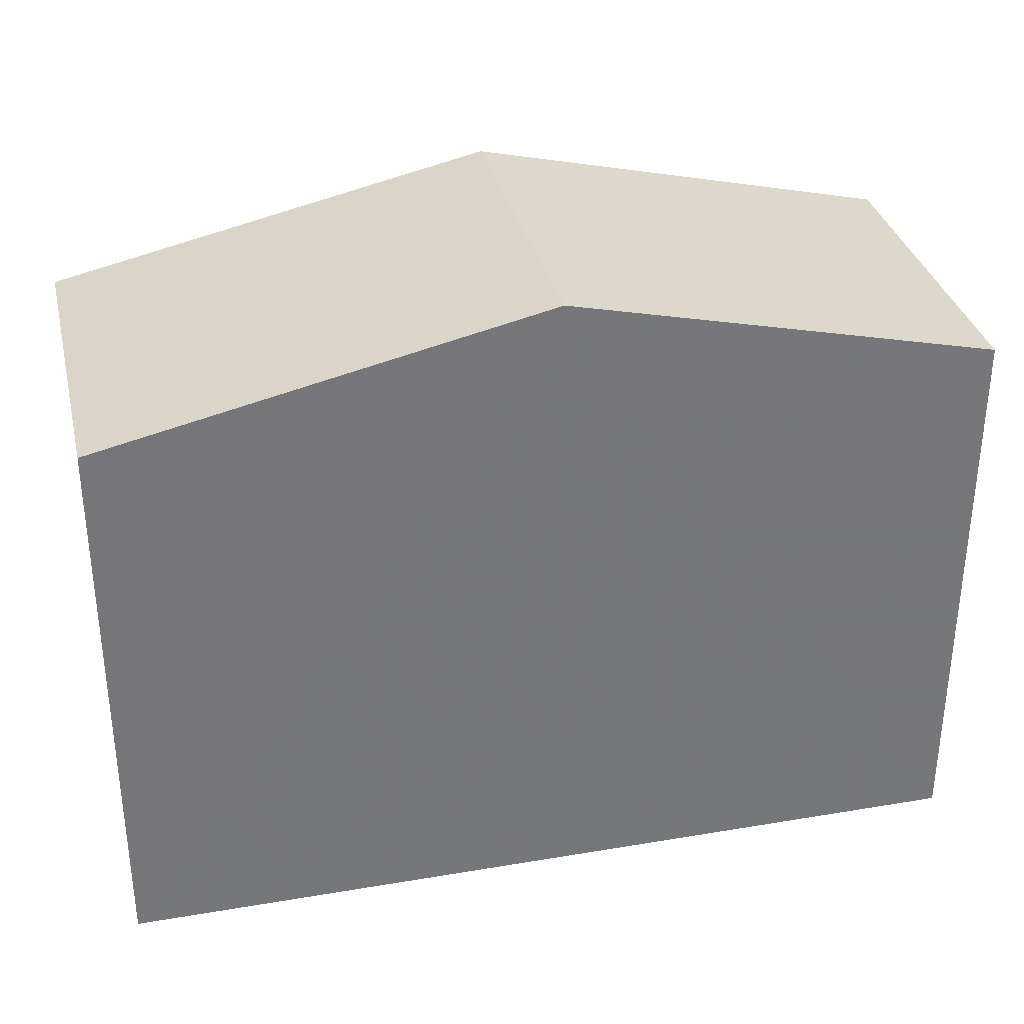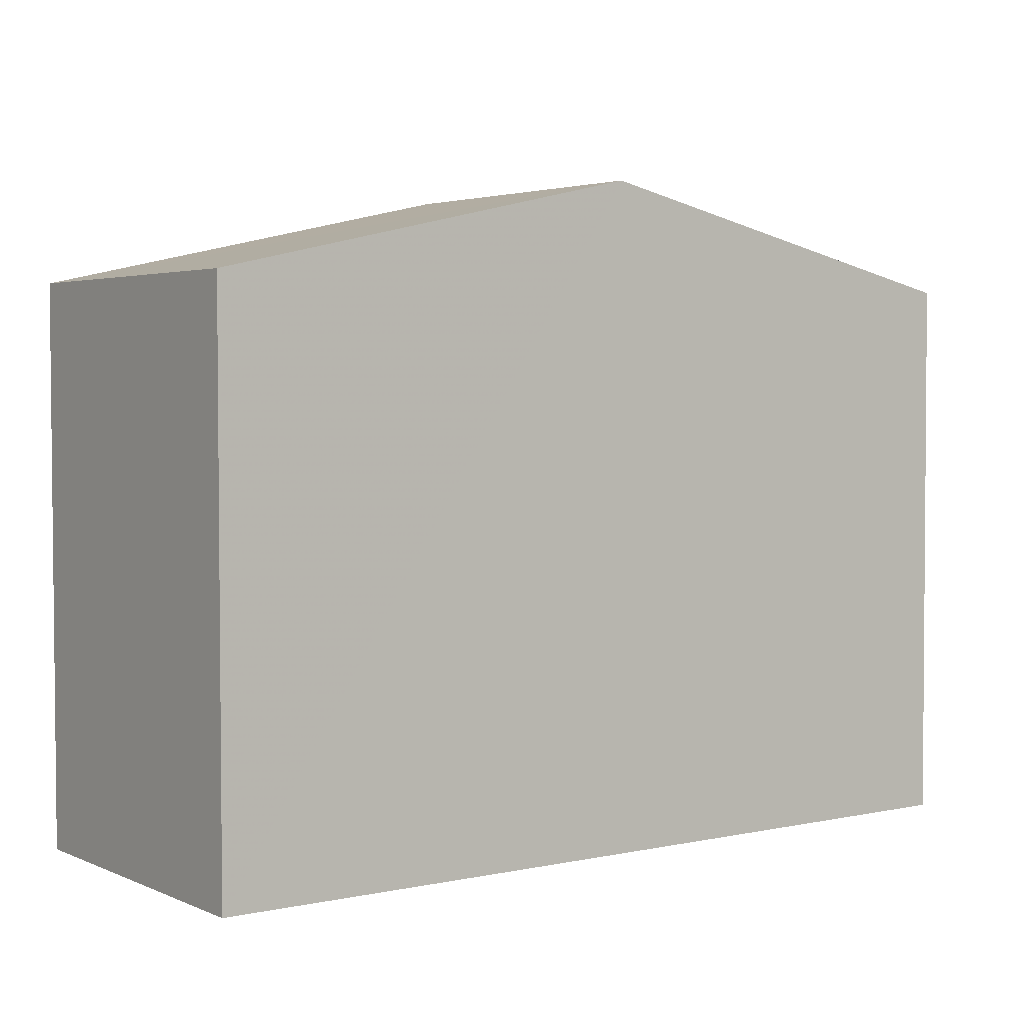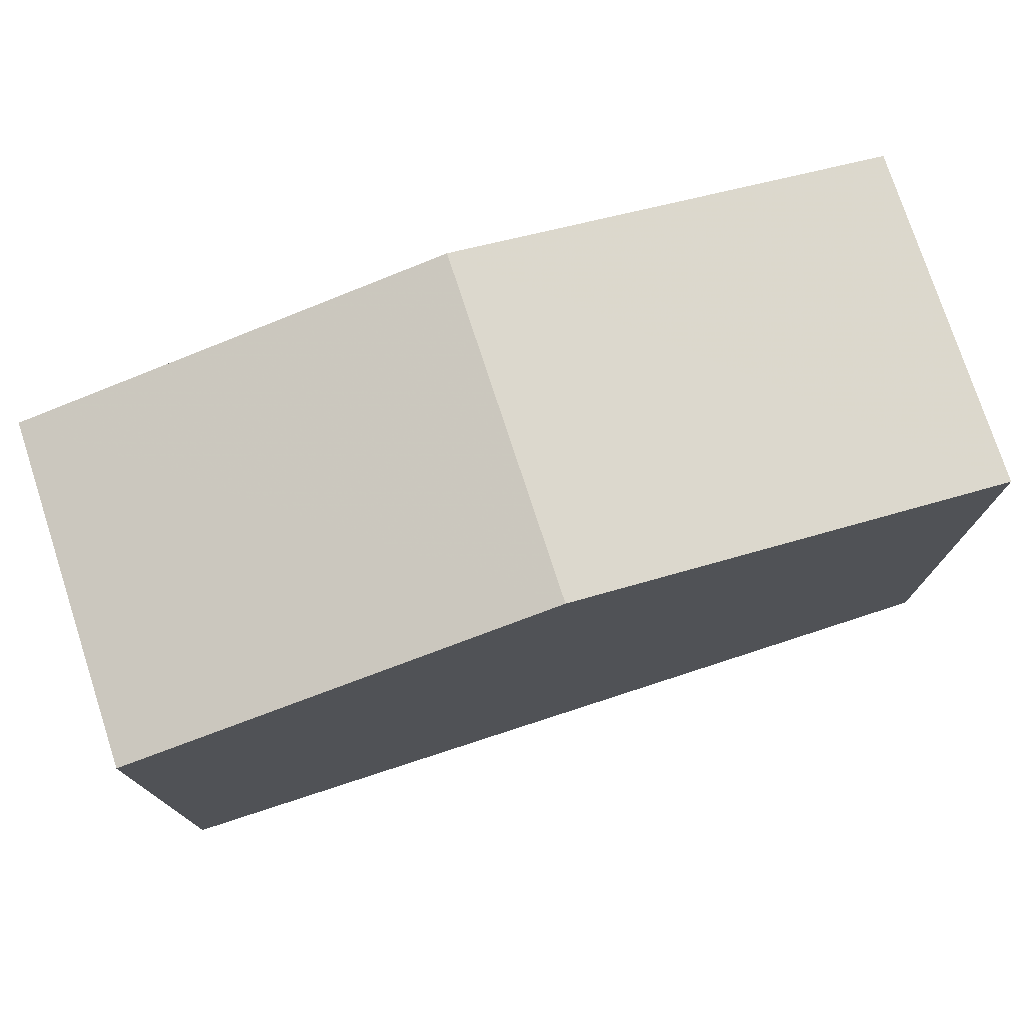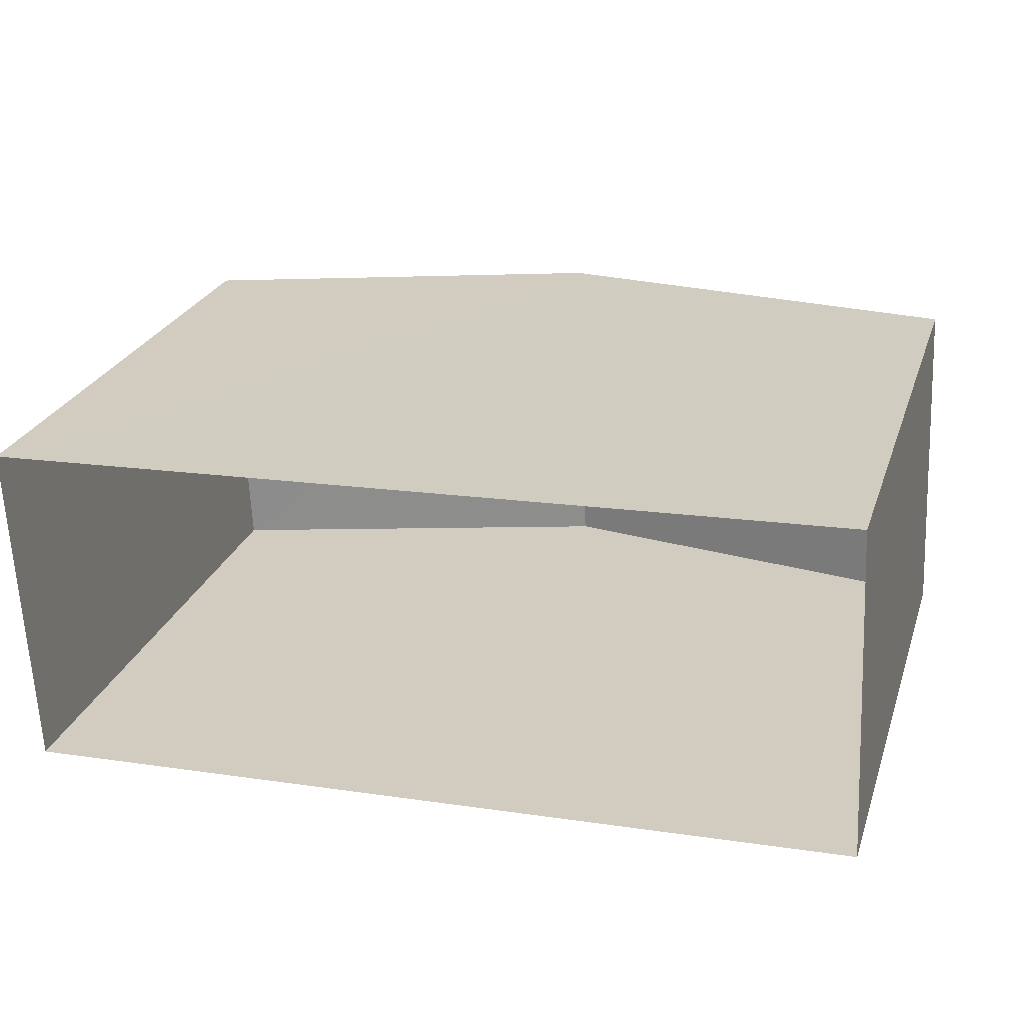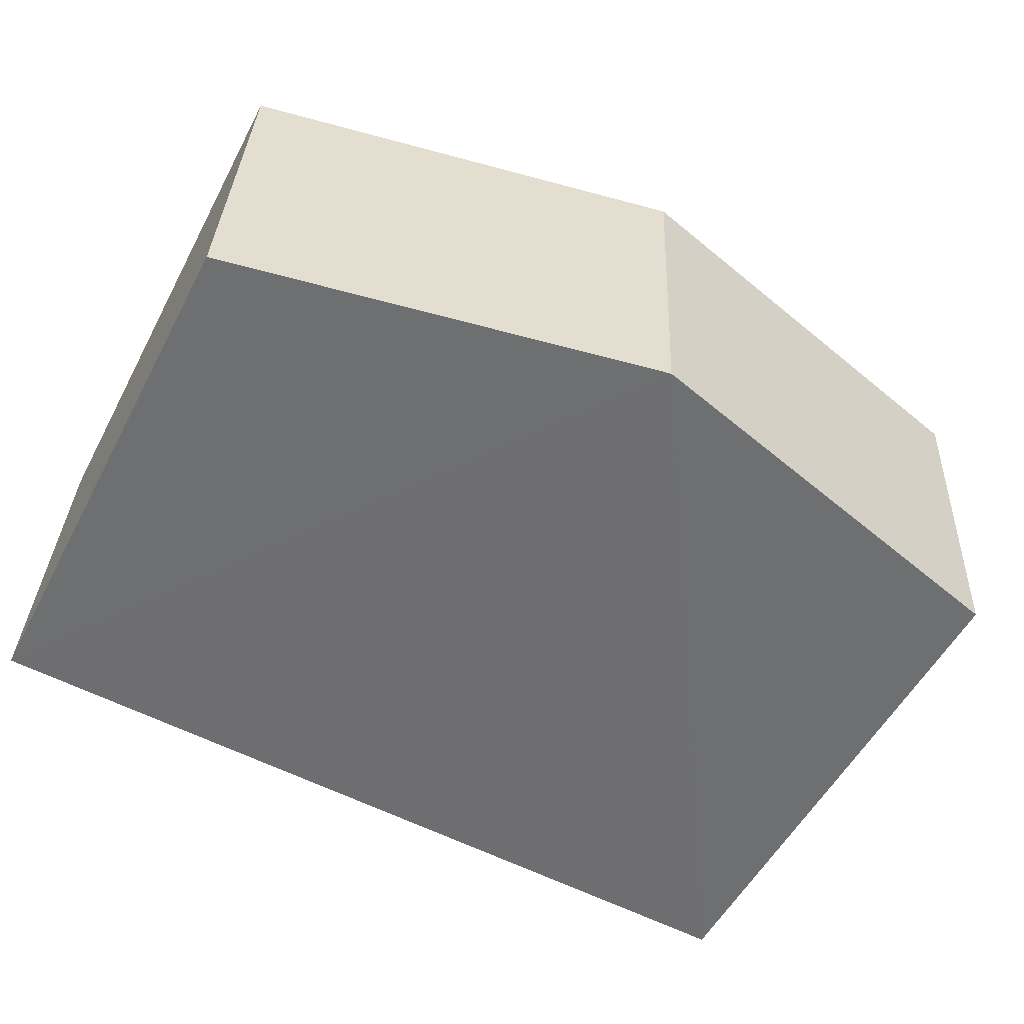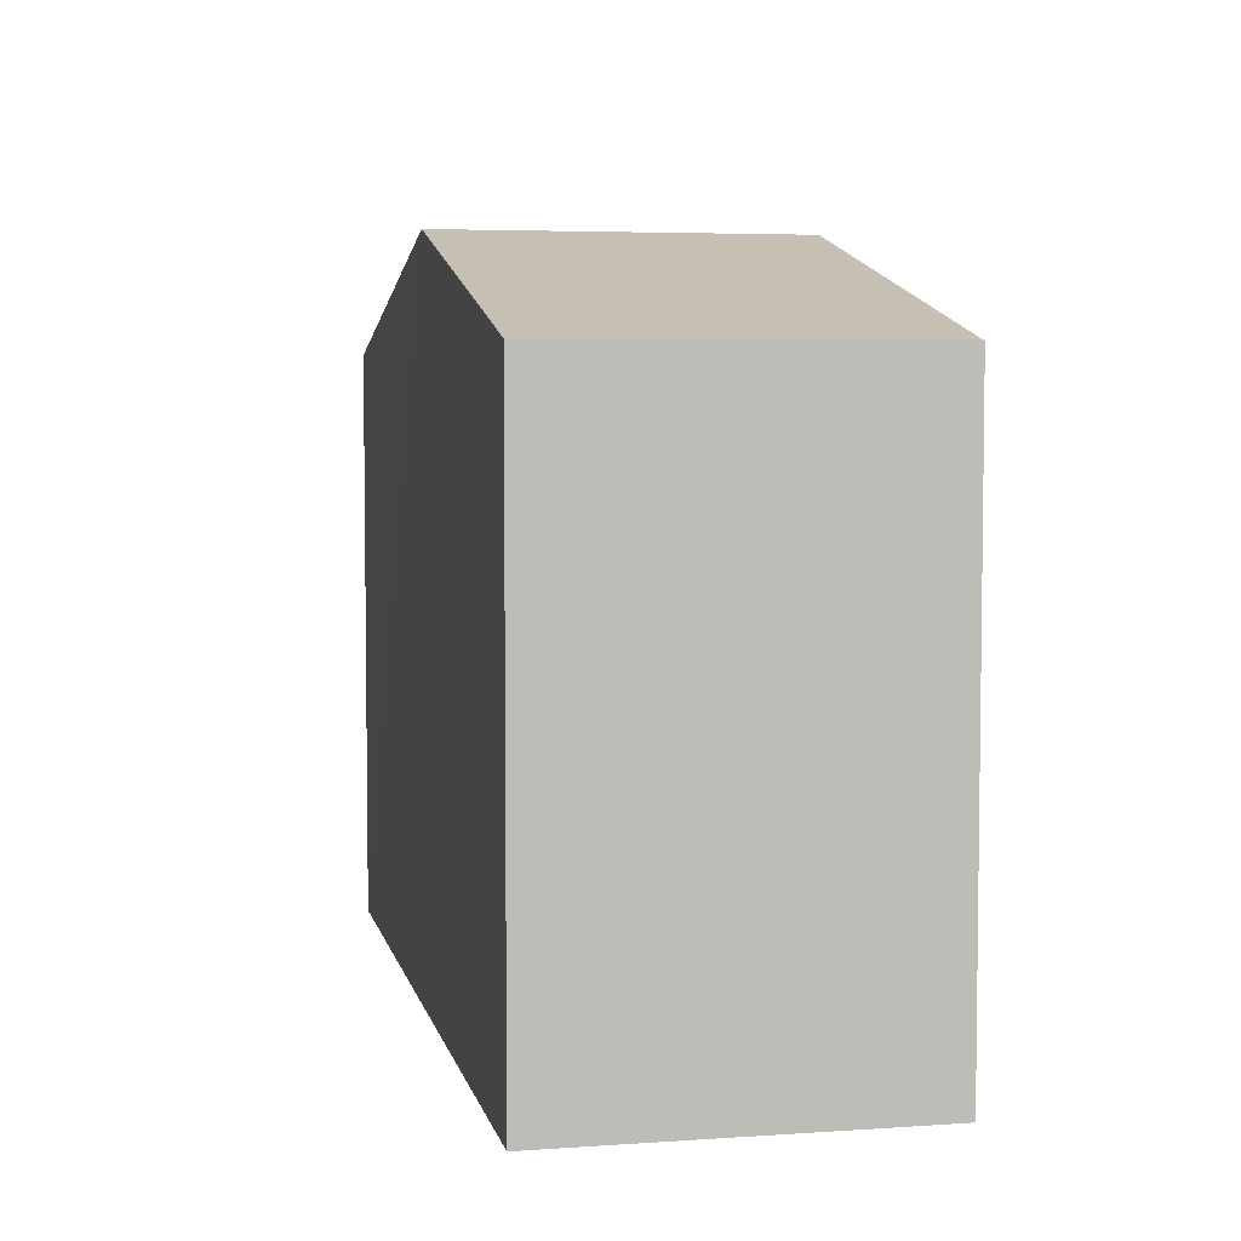
<metadata>
{"format":"obj","ext":"obj","renderer":"f3d","projection":"perspective","resolution":1024,"background":"white","views":[{"elev":33.4,"azim":-15.7,"up":"+Z"},{"elev":3.4,"azim":-38.5,"up":"+Z"},{"elev":76.1,"azim":159.2,"up":"+Z"},{"elev":25.6,"azim":-163.1,"up":"+Y"},{"elev":-53.4,"azim":-27.5,"up":"+Y"},{"elev":5.0,"azim":75.5,"up":"+Z"}]}
</metadata>
<code>
v -3.729e+05 -1.047e+05 26.28
v -3.729e+05 -1.047e+05 26.28
v -3.729e+05 -1.047e+05 26.28
v -3.729e+05 -1.047e+05 26.28
v -3.729e+05 -1.047e+05 33.01
v -3.729e+05 -1.047e+05 33.01
v -3.729e+05 -1.047e+05 34.19
v -3.729e+05 -1.047e+05 34.19
v -3.729e+05 -1.047e+05 33.01
v -3.729e+05 -1.047e+05 33.01
f 1 2 3
f 1 4 2
f 5 6 7
f 8 5 7
f 9 10 8
f 7 9 8
f 6 4 7
f 4 1 7
f 1 9 7
f 9 1 3
f 10 9 3
f 6 2 4
f 6 5 2
f 10 3 8
f 3 2 8
f 2 5 8

</code>
